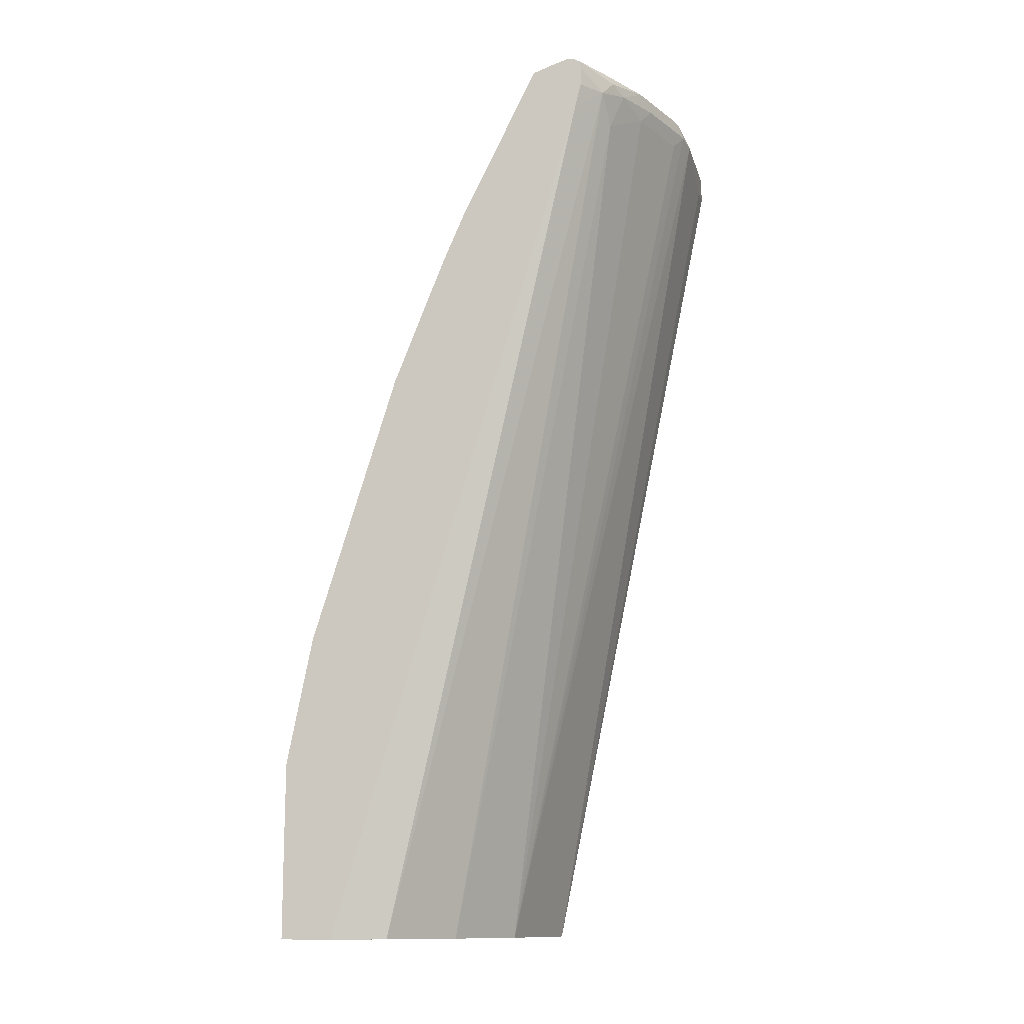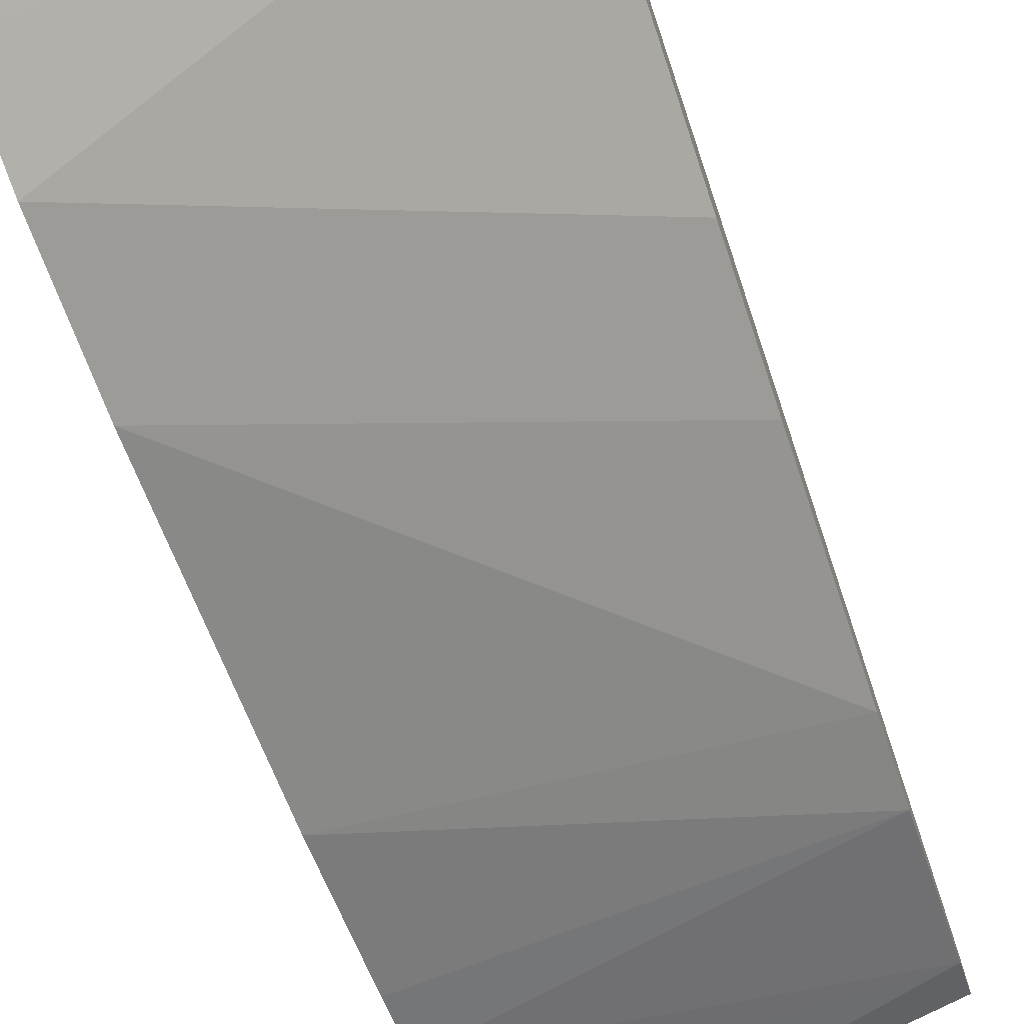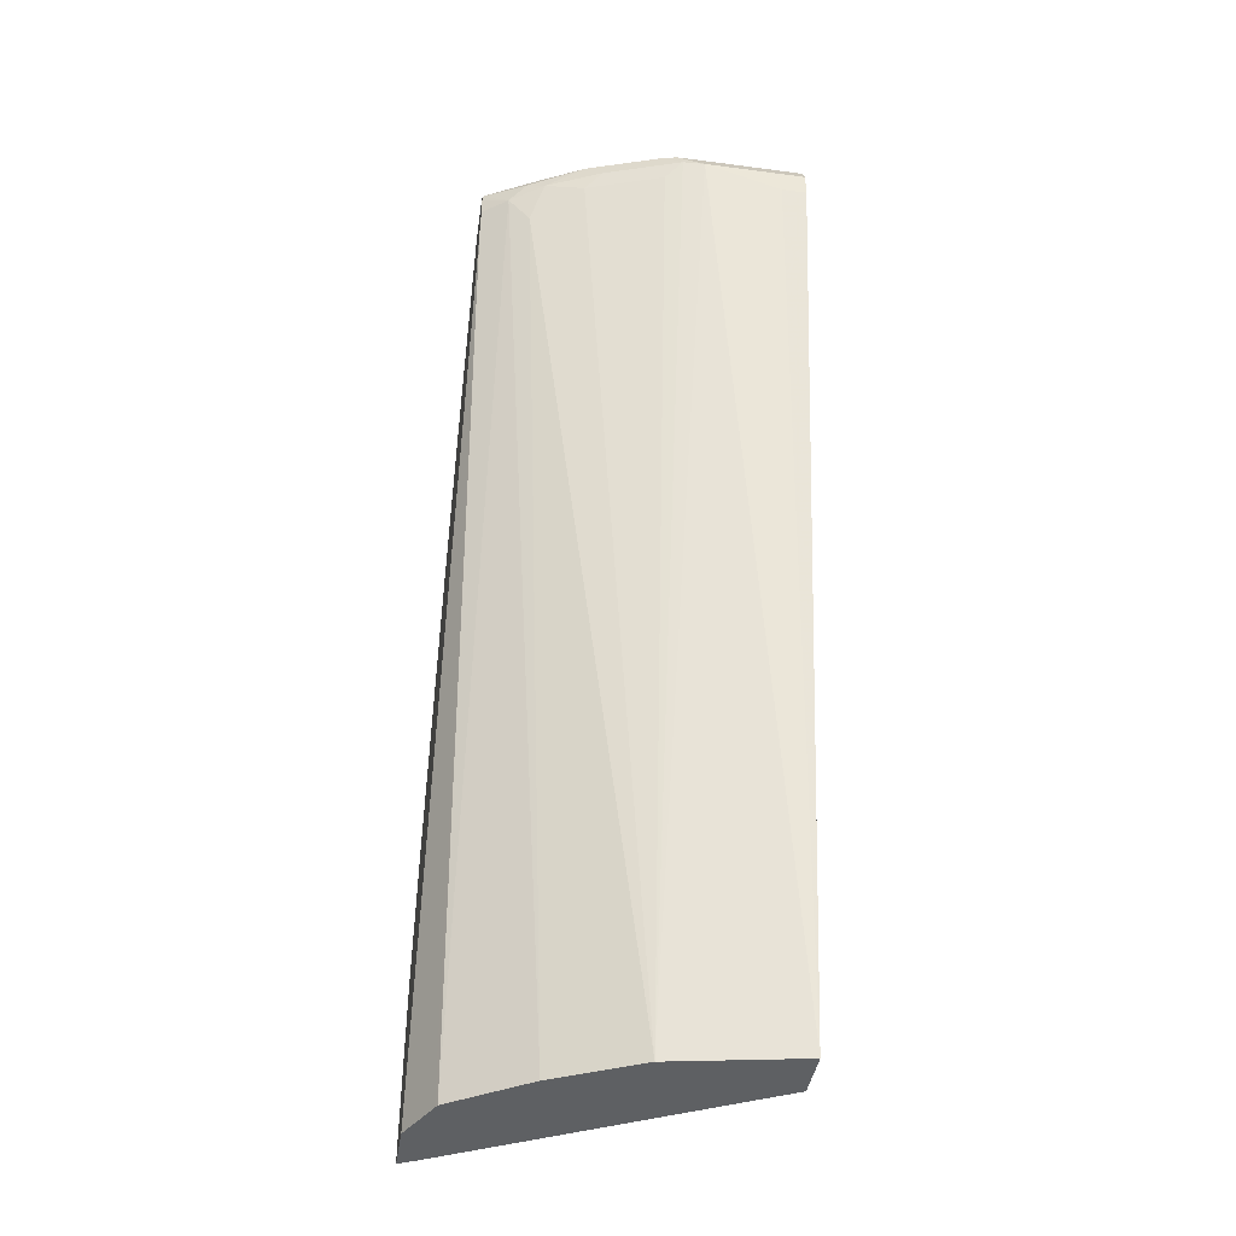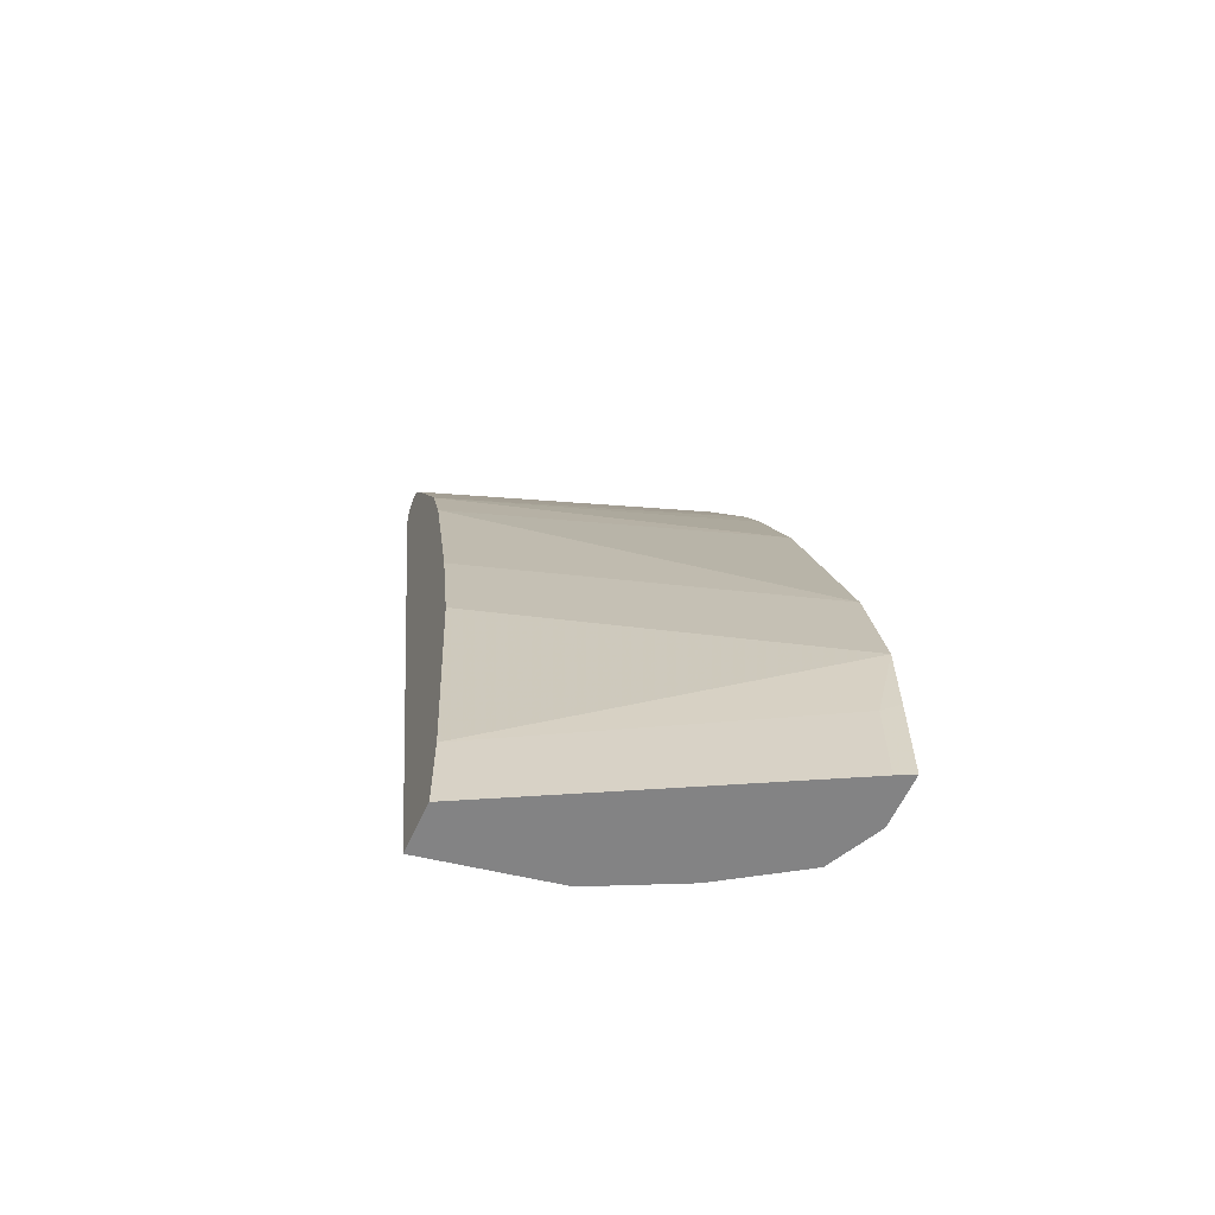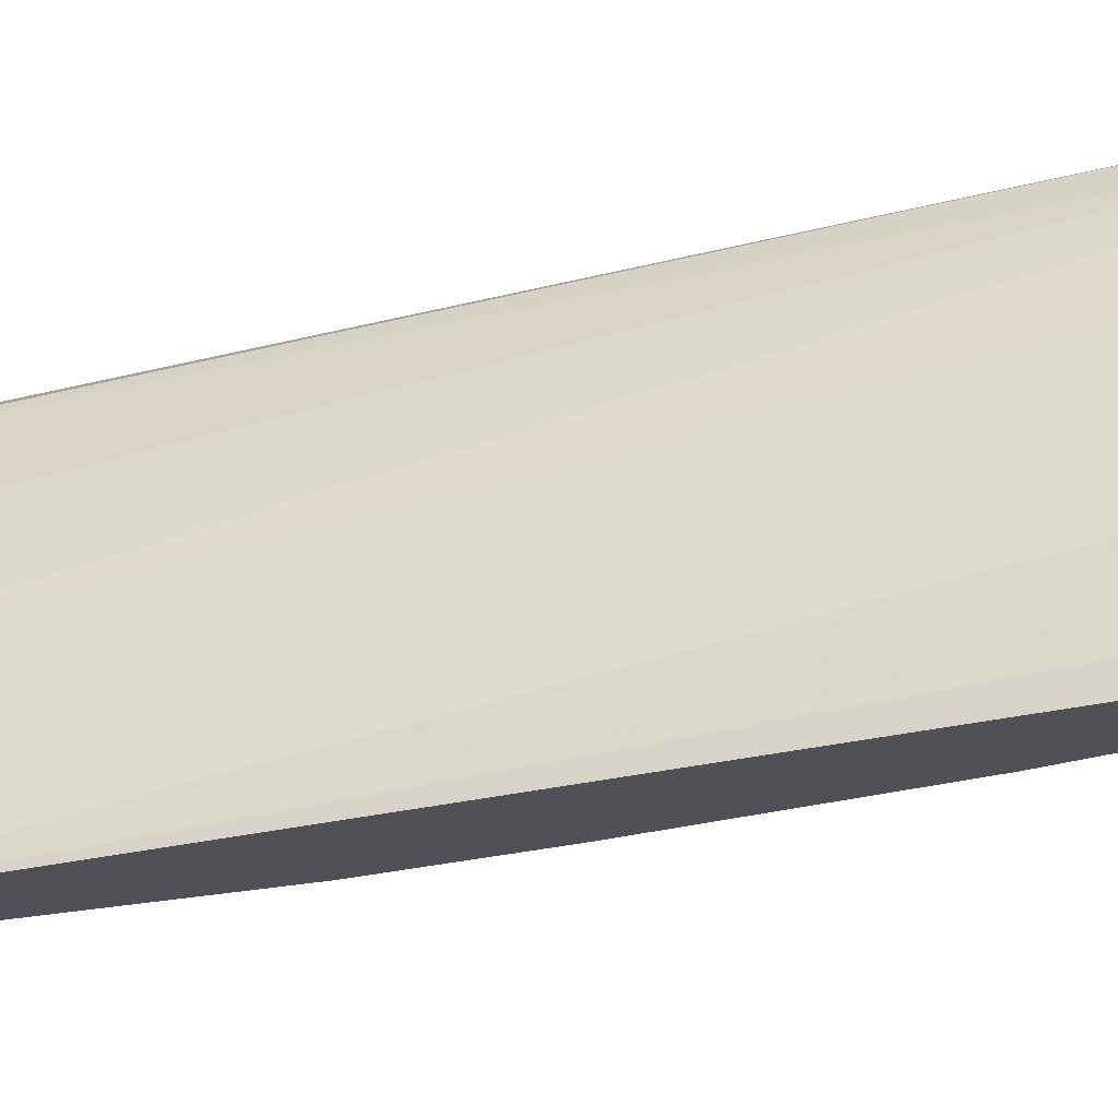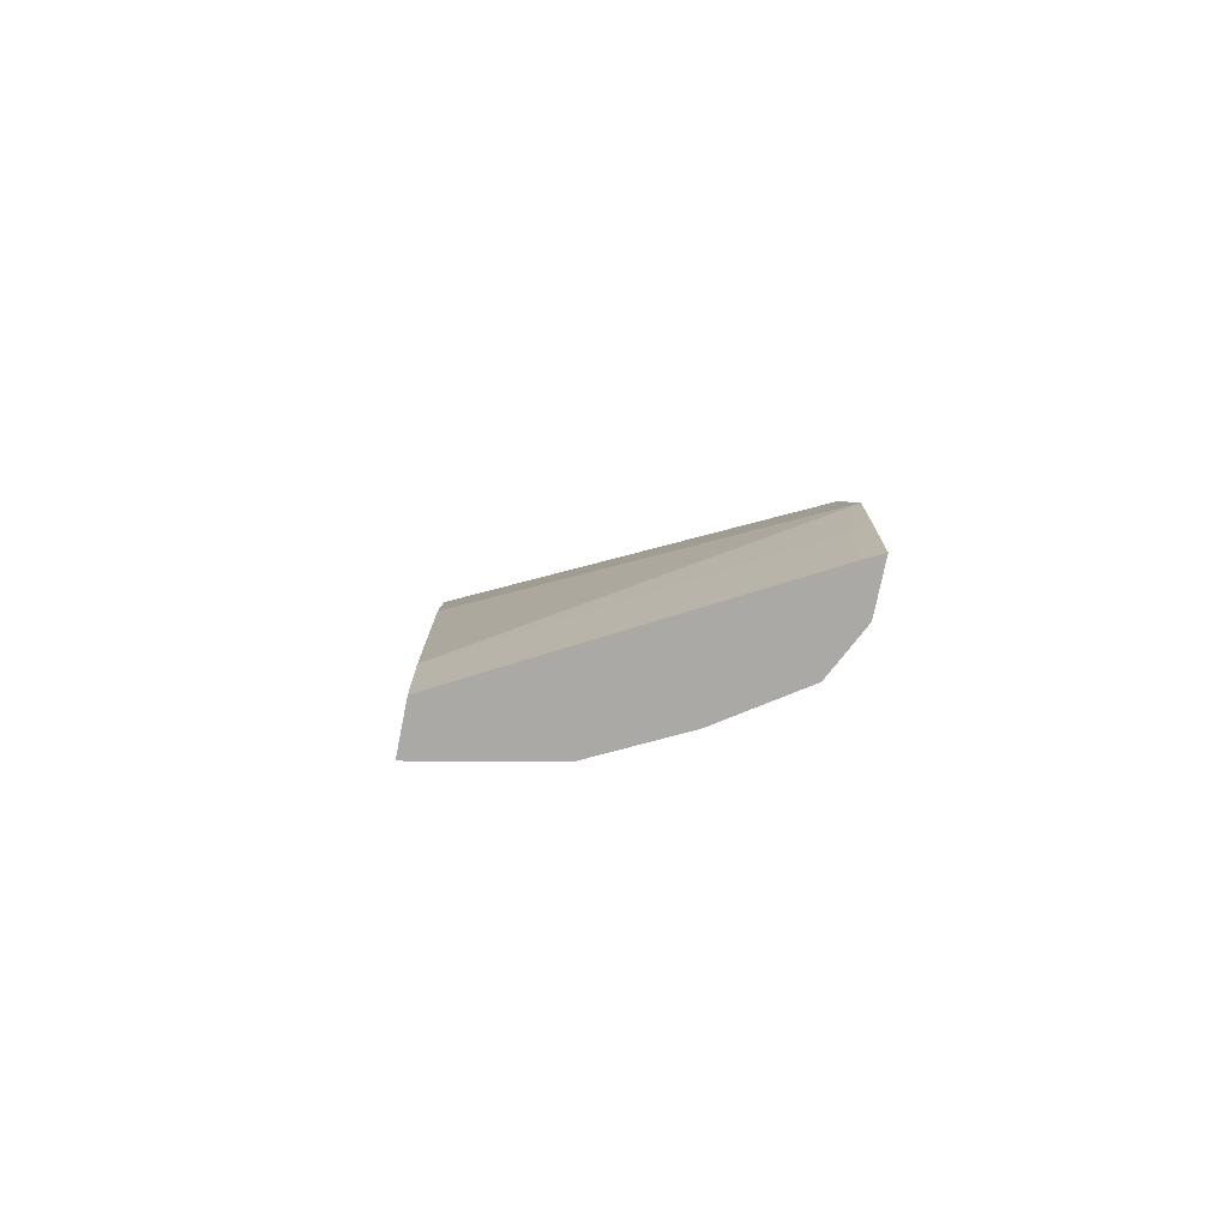
<metadata>
{"format":"obj","ext":"obj","renderer":"f3d","projection":"perspective","resolution":1024,"background":"white","views":[{"elev":-12.4,"azim":-76.6,"up":"+Y"},{"elev":-71.8,"azim":18.2,"up":"+Z"},{"elev":-42.2,"azim":-9.0,"up":"+Y"},{"elev":-61.1,"azim":155.4,"up":"+Y"},{"elev":68.8,"azim":84.6,"up":"+Z"},{"elev":-75.4,"azim":168.6,"up":"+Y"}]}
</metadata>
<code>
v -0.01908 0.8394 0.4388
v -0.0004327 0.8394 0.4388
v -0.07633 0.8584 0.4388
v -0.0004327 0.1875 0.305
v -0.0004327 0.8584 0.4388
v -0.0004327 0.8708 0.4325
v -0.09539 0.8711 0.4324
v -0.09222 0.8616 0.4356
v -0.09539 0.1875 0.2862
v -0.0004327 0.1875 0.2671
v -0.0004327 0.8711 0.4324
v -0.1049 0.8727 0.4292
v -0.1494 0.8616 0.4165
v -0.1621 0.8489 0.4101
v -0.1049 0.8489 0.4292
v -0.1621 0.8727 0.4101
v -0.09863 0.1875 0.2846
v -0.2003 0.8298 0.3911
v -0.2226 0.1875 0.1463
v -0.0004327 0.248 0.2671
v -0.0004327 0.8711 0.426
v -0.09539 0.8775 0.4197
v -0.1908 0.8584 0.4006
v -0.1526 0.8775 0.4006
v -0.2003 0.8727 0.3911
v -0.2035 0.8648 0.3942
v -0.1081 0.1875 0.2798
v -0.2162 0.8521 0.3879
v -0.159 0.1875 0.2544
v -0.1177 0.1875 0.275
v -0.2351 0.1875 0.14
v -0.2226 0.2544 0.1463
v -0.2351 0.3182 0.1403
v -0.0004327 0.4388 0.2862
v -0.2351 0.8663 0.3355
v -0.2289 0.8775 0.3624
v -0.0004327 0.8471 0.4119
v -0.2351 0.8744 0.3686
v -0.2351 0.8722 0.3731
v -0.2351 0.8663 0.3737
v -0.2351 0.8523 0.3737
v -0.2351 0.8482 0.3727
v -0.2351 0.8332 0.3689
v -0.2162 0.1875 0.2162
v -0.2351 0.1875 0.1784
v -0.2351 0.2607 0.14
v -0.2351 0.4132 0.1592
v -0.0004327 0.5341 0.3052
v -0.2351 0.79 0.2974
v -0.2351 0.8713 0.3501
v -0.2351 0.8752 0.3624
v -0.0004327 0.7439 0.3624
v -0.2351 0.7518 0.2783
v -0.2351 0.833 0.3688
v -0.2178 0.1875 0.2131
v -0.2226 0.1875 0.2035
v -0.2351 0.6166 0.2228
v -0.0004327 0.6867 0.3434
v -0.2351 0.712 0.2609
f 26 39 28
f 28 39 40
f 28 40 41
f 28 41 42
f 31 43 42
f 28 43 44
f 28 44 29
f 31 45 54
f 31 54 43
f 31 42 41
f 28 42 43
f 25 39 26
f 22 36 24
f 25 36 38
f 24 36 25
f 54 56 55
f 23 26 28
f 21 37 35
f 21 36 22
f 21 35 36
f 20 33 34
f 20 32 33
f 19 46 32
f 31 41 40
f 19 31 46
f 25 38 39
f 31 40 39
f 35 50 36
f 31 38 51
f 18 30 27
f 52 59 53
f 52 57 59
f 52 58 57
f 47 58 48
f 47 57 58
f 45 56 54
f 44 54 55
f 43 54 44
f 37 53 49
f 37 52 53
f 36 51 38
f 31 39 38
f 36 50 51
f 34 47 48
f 33 47 34
f 32 46 33
f 31 33 46
f 31 47 33
f 31 57 47
f 31 59 57
f 31 53 59
f 31 49 53
f 31 35 49
f 31 50 35
f 31 51 50
f 35 37 49
f 18 29 30
f 11 22 12
f 18 23 28
f 4 29 44
f 4 30 29
f 4 27 30
f 4 17 27
f 4 9 17
f 3 9 4
f 3 8 9
f 3 7 8
f 3 6 7
f 3 5 6
f 2 6 5
f 2 11 6
f 2 37 21
f 2 52 37
f 2 58 52
f 2 48 58
f 2 34 48
f 2 20 34
f 2 10 20
f 2 4 10
f 1 4 2
f 1 3 4
f 1 5 3
f 1 2 5
f 18 28 29
f 4 44 55
f 4 55 56
f 2 21 11
f 4 45 31
f 17 18 27
f 4 56 45
f 16 26 23
f 16 25 26
f 16 24 25
f 14 23 18
f 13 16 23
f 12 24 16
f 12 22 24
f 11 21 22
f 10 32 20
f 10 19 32
f 9 18 17
f 13 23 14
f 9 14 18
f 4 31 19
f 4 19 10
f 6 11 7
f 7 11 12
f 8 13 14
f 7 12 8
f 8 15 9
f 8 12 16
f 8 16 13
f 9 15 14
f 8 14 15

</code>
